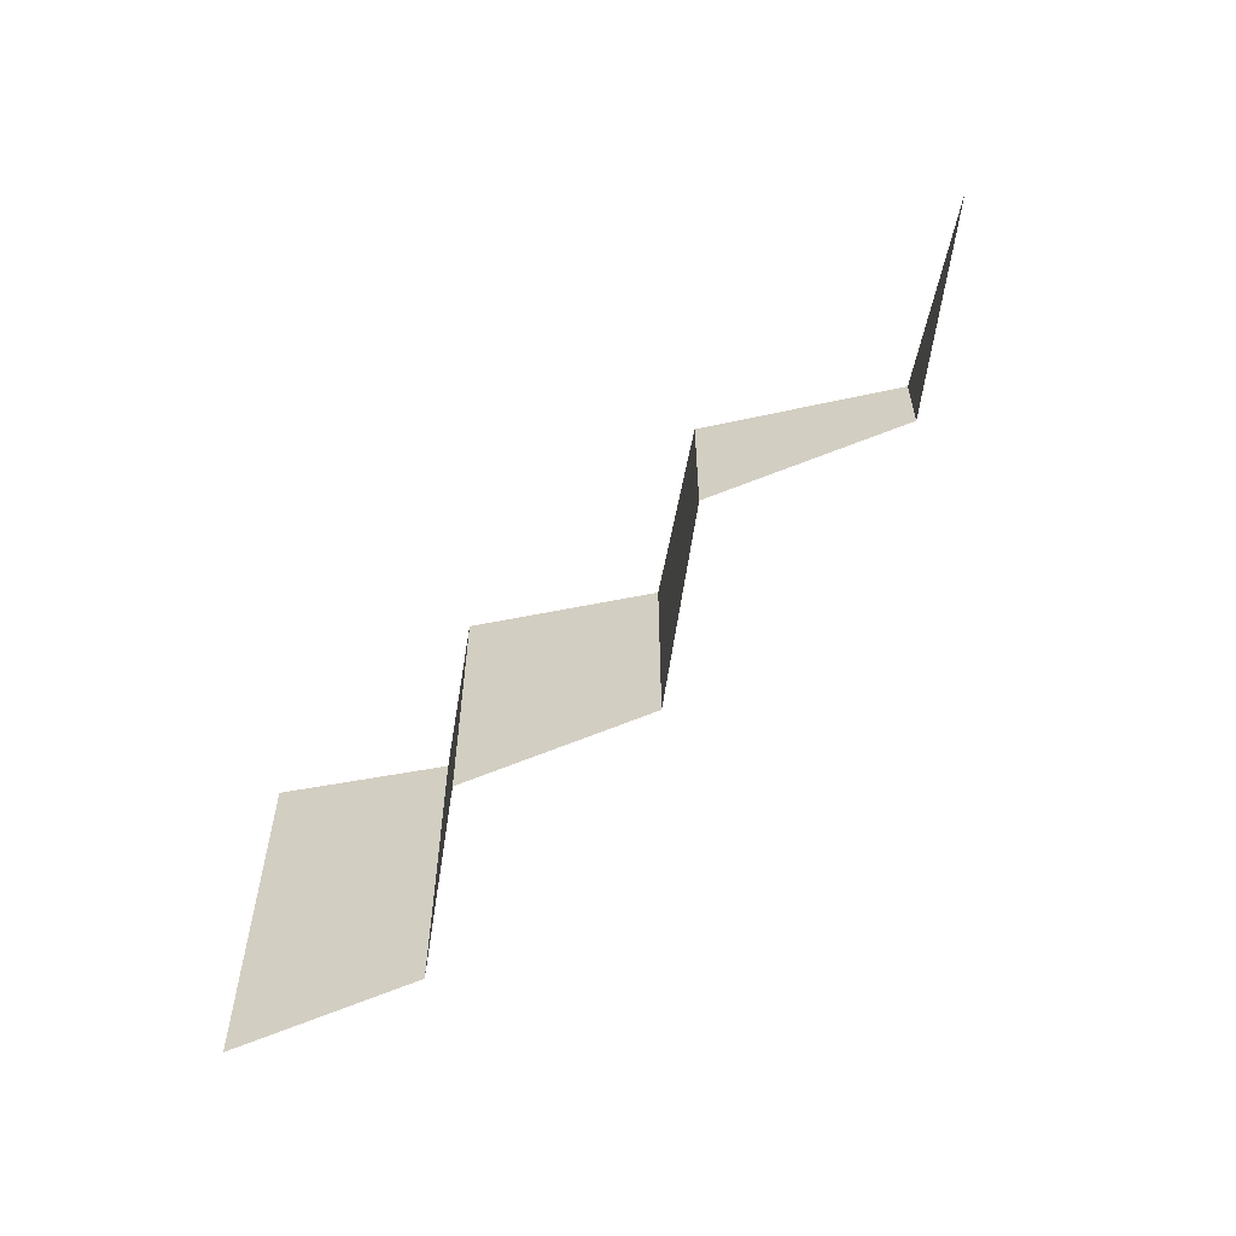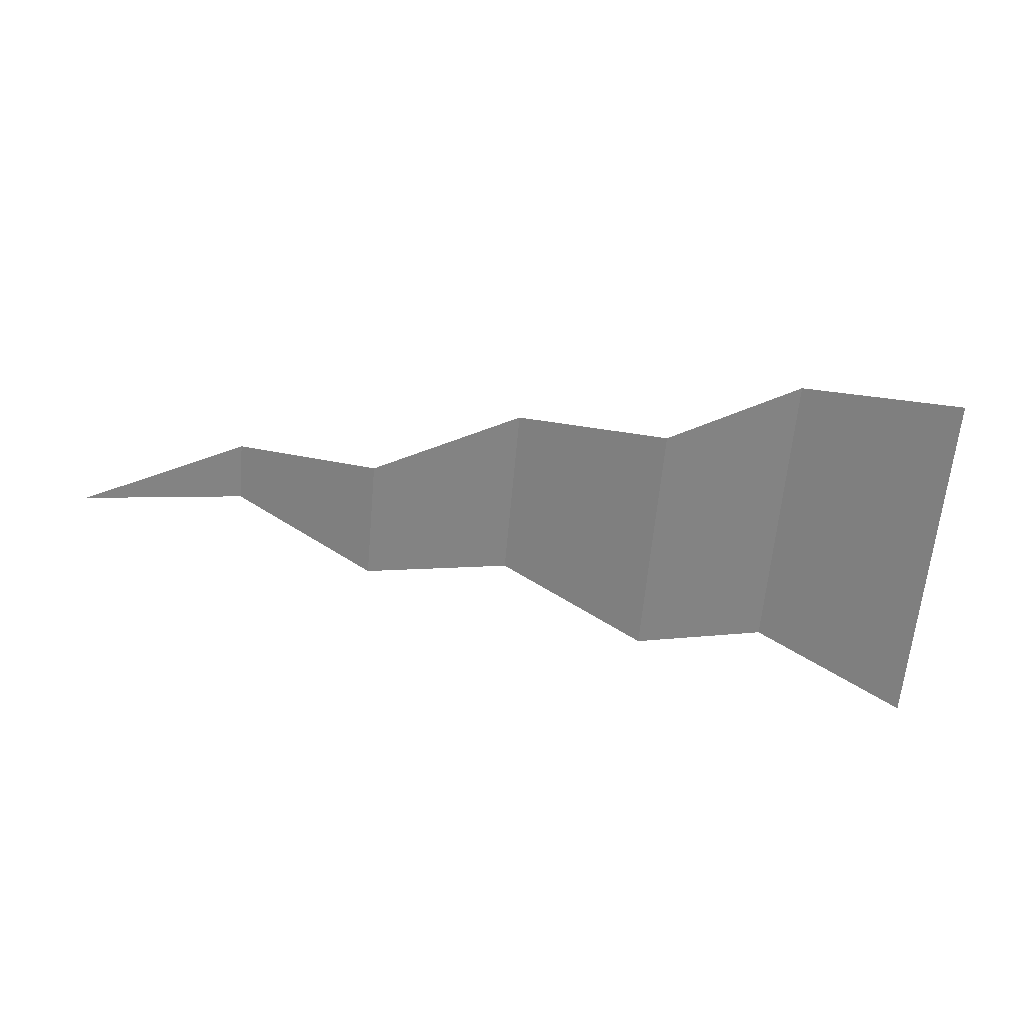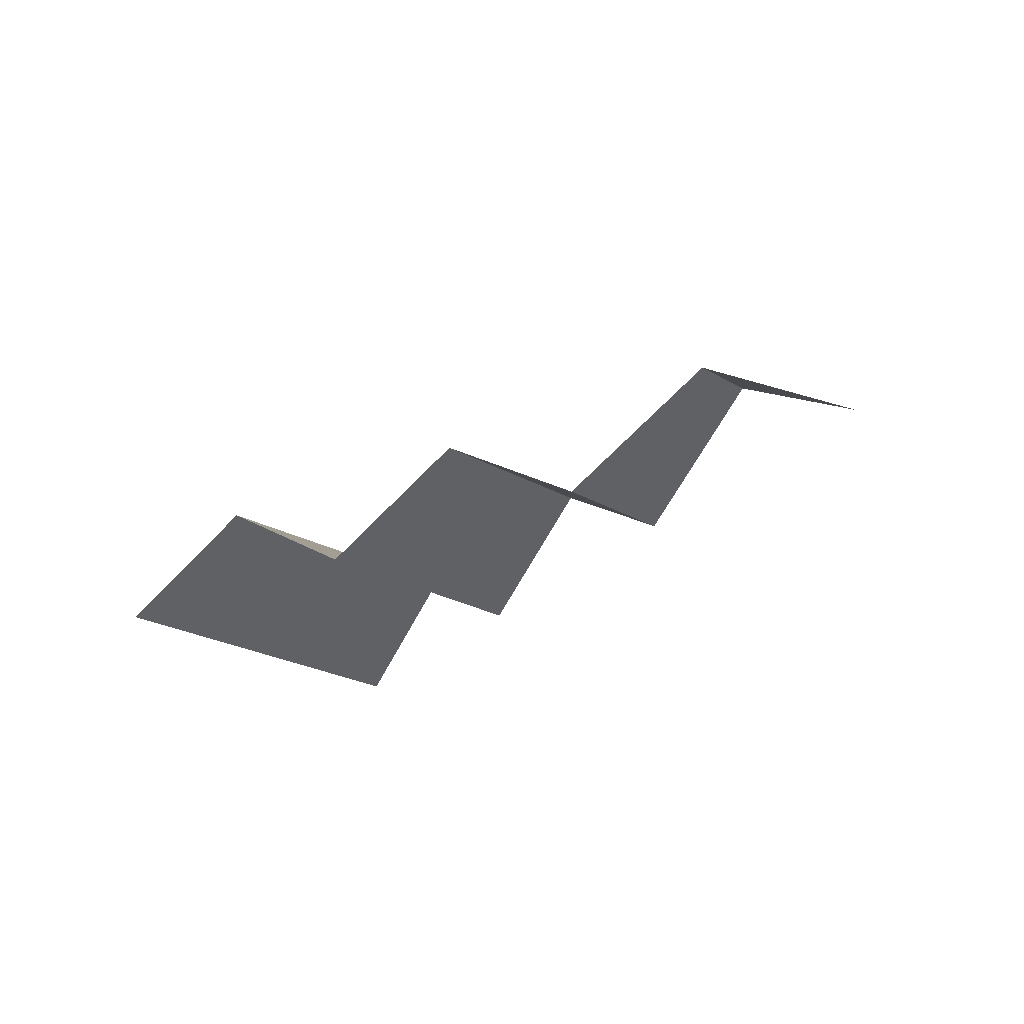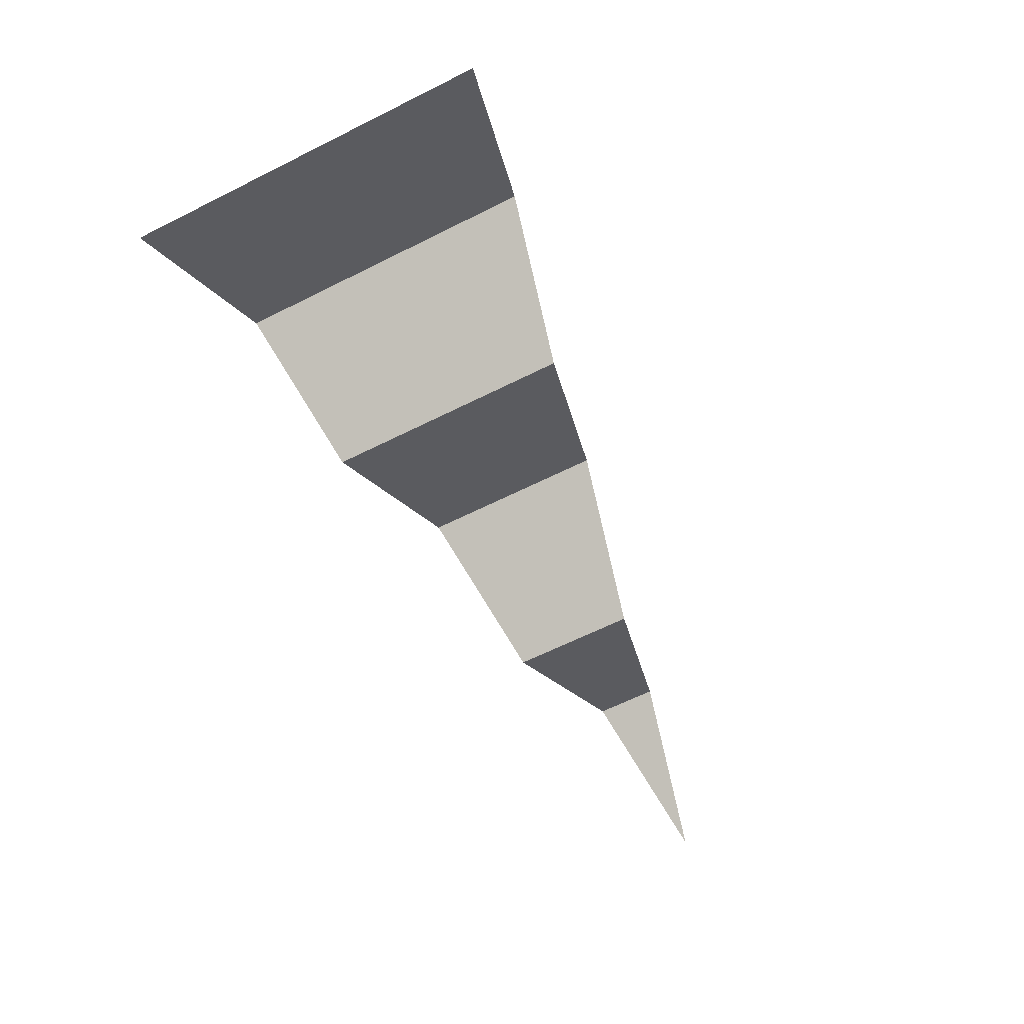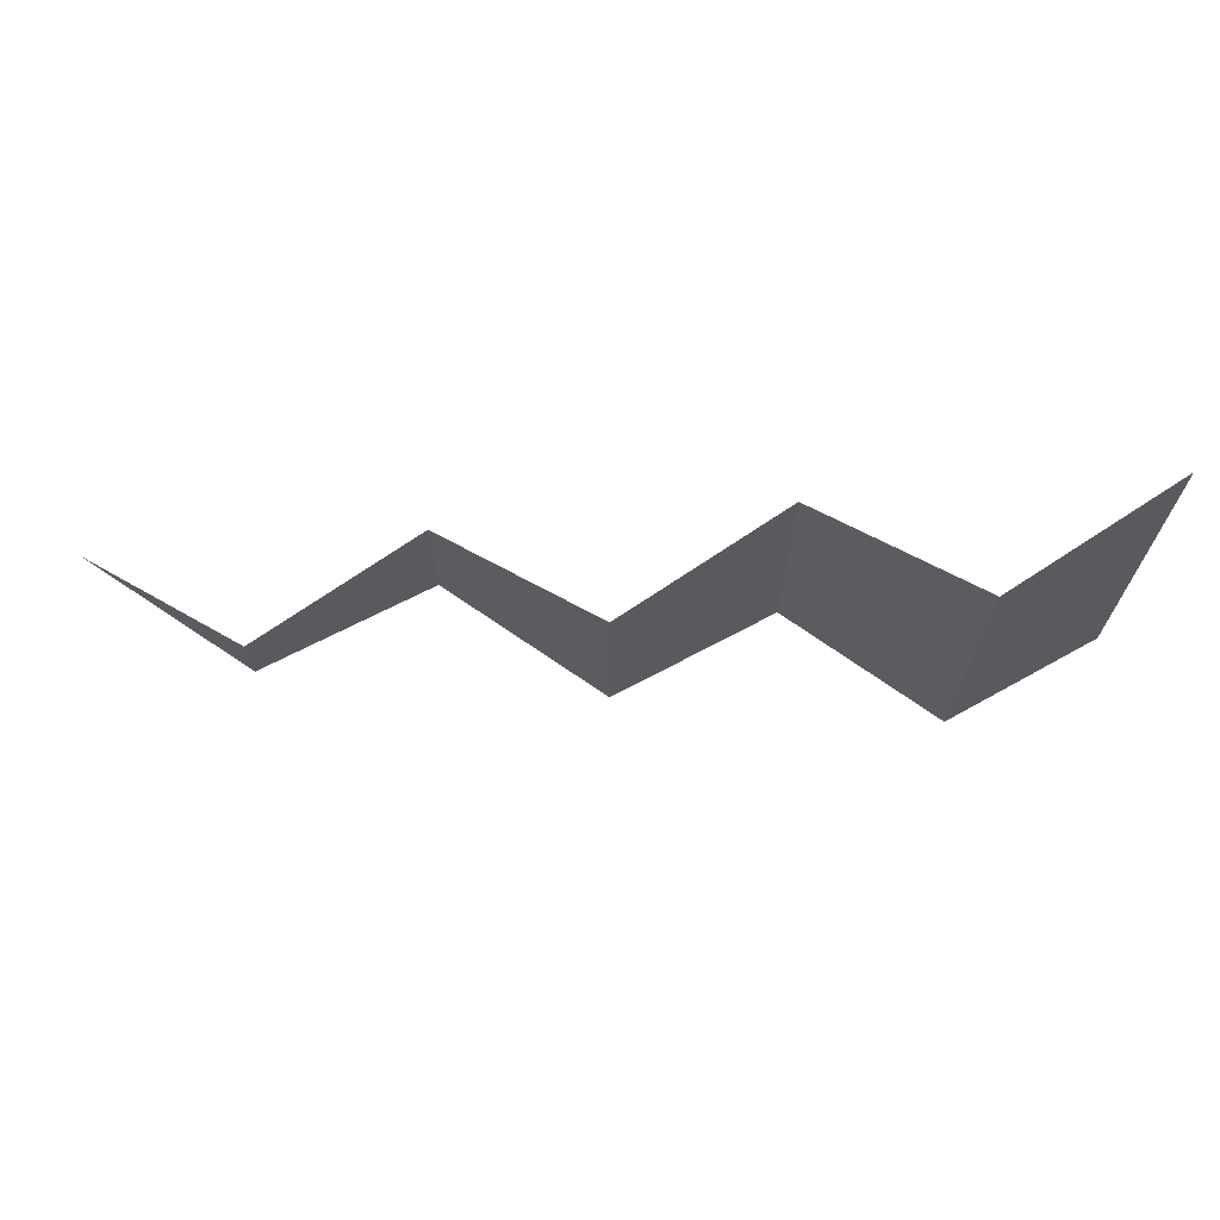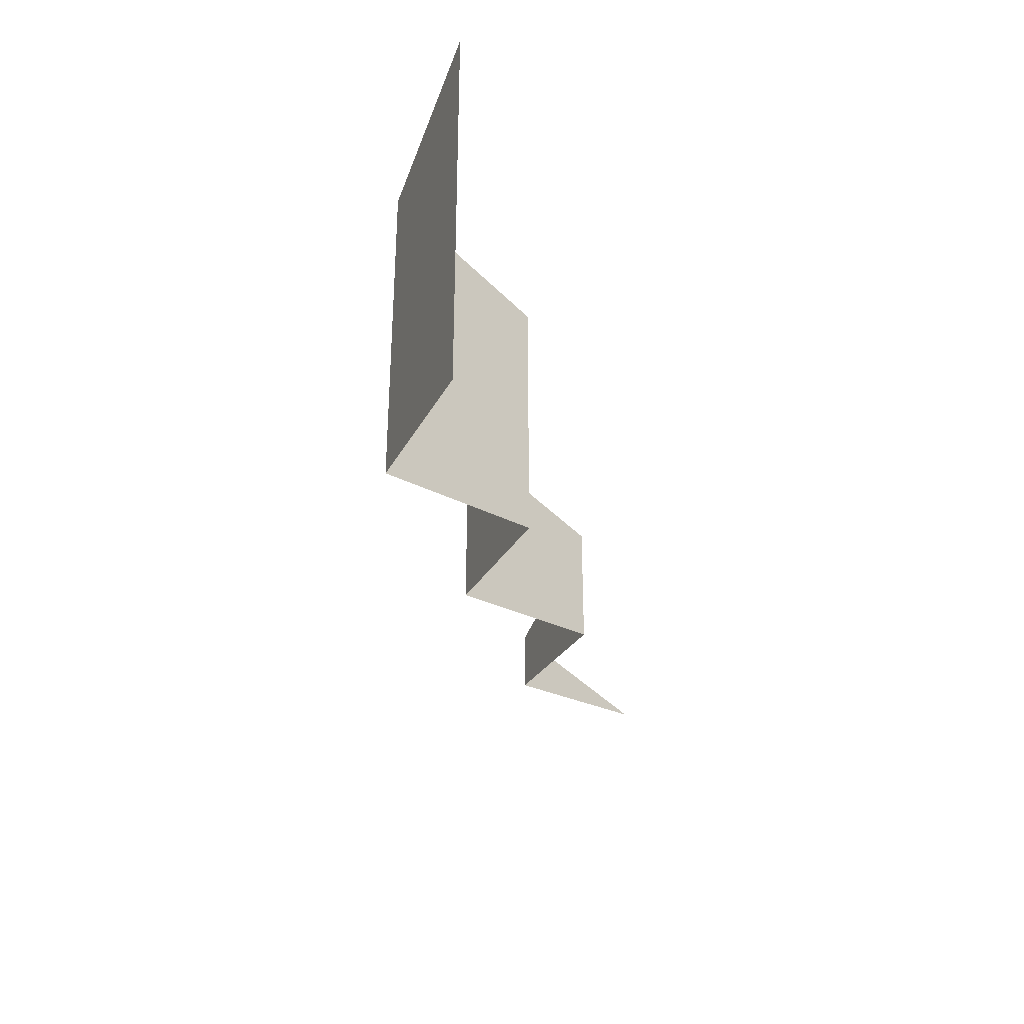
<metadata>
{"format":"obj","ext":"obj","renderer":"f3d","projection":"perspective","resolution":1024,"background":"white","views":[{"elev":-58.6,"azim":-130.7,"up":"+Y"},{"elev":-63.1,"azim":-5.1,"up":"+Z"},{"elev":-24.4,"azim":-133.7,"up":"+Z"},{"elev":-64.7,"azim":116.6,"up":"+Z"},{"elev":68.9,"azim":0.4,"up":"+Y"},{"elev":-34.0,"azim":101.5,"up":"+Y"}]}
</metadata>
<code>
g flag4
v -5.188 -0.5302 -1.505e-15
v -5.188 0.5304 -1.505e-15
v -6.485 0.2652 0.7984
v -6.485 -0.265 0.7984
v -1.297 -1.326 0.7984
v -1.297 1.326 0.7984
v -2.594 1.061 -3.594e-15
v -2.594 -1.061 -3.594e-15
v -3.433e-06 -1.591 1.261e-21
v -3.71e-06 1.591 1.363e-21
v -1.297 1.326 0.7984
v -1.297 -1.326 0.7984
v -3.891 -0.7954 0.7984
v -3.891 0.7956 0.7984
v -5.188 0.5304 -1.505e-15
v -5.188 -0.5302 -1.505e-15
v -2.594 -1.061 -3.594e-15
v -2.594 1.061 -3.594e-15
v -3.891 0.7956 0.7984
v -3.891 -0.7954 0.7984
v -6.485 -0.265 0.7984
v -6.485 0.2652 0.7984
v -7.782 -6.762e-07 -5.515e-16
g flag4_0
f 3 2 1
f 4 3 1
f 7 6 5
f 8 7 5
f 11 10 9
f 12 11 9
f 15 14 13
f 16 15 13
f 19 18 17
f 20 19 17
f 23 22 21

</code>
